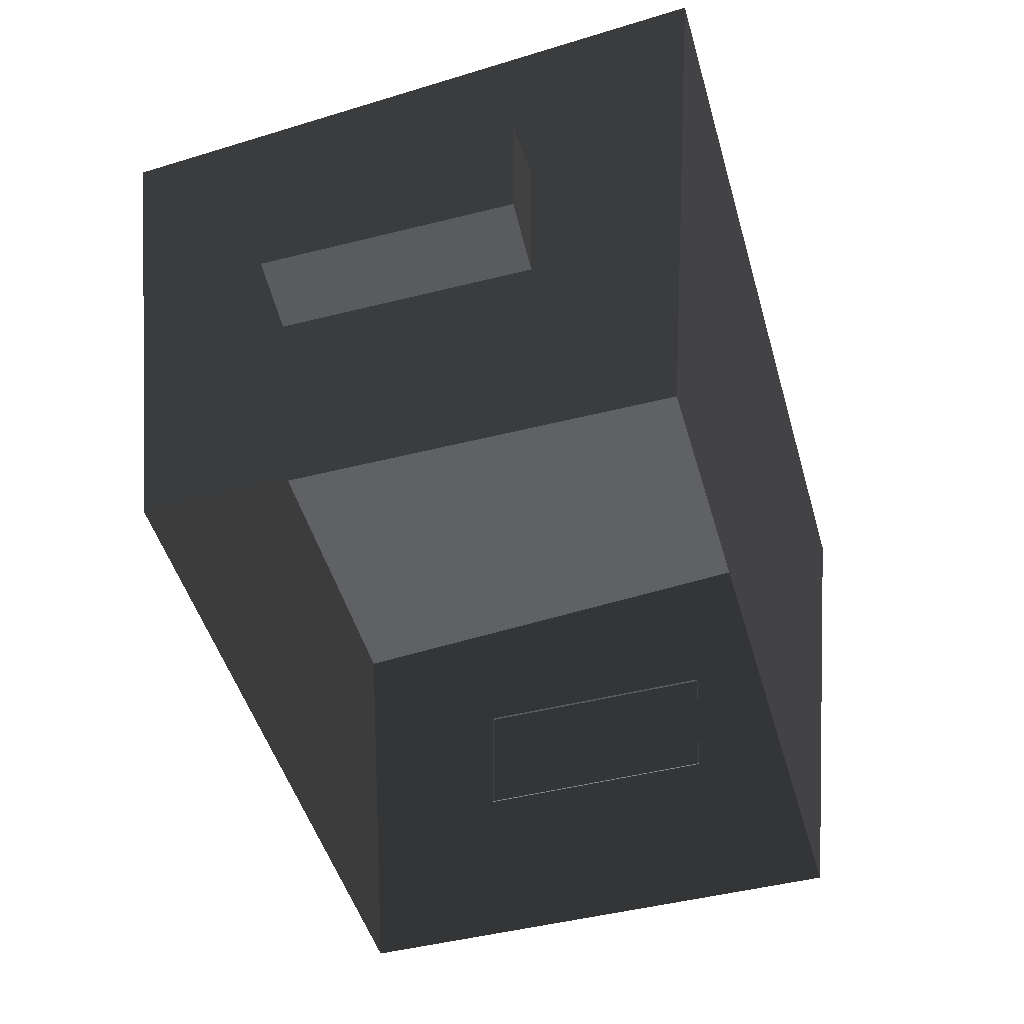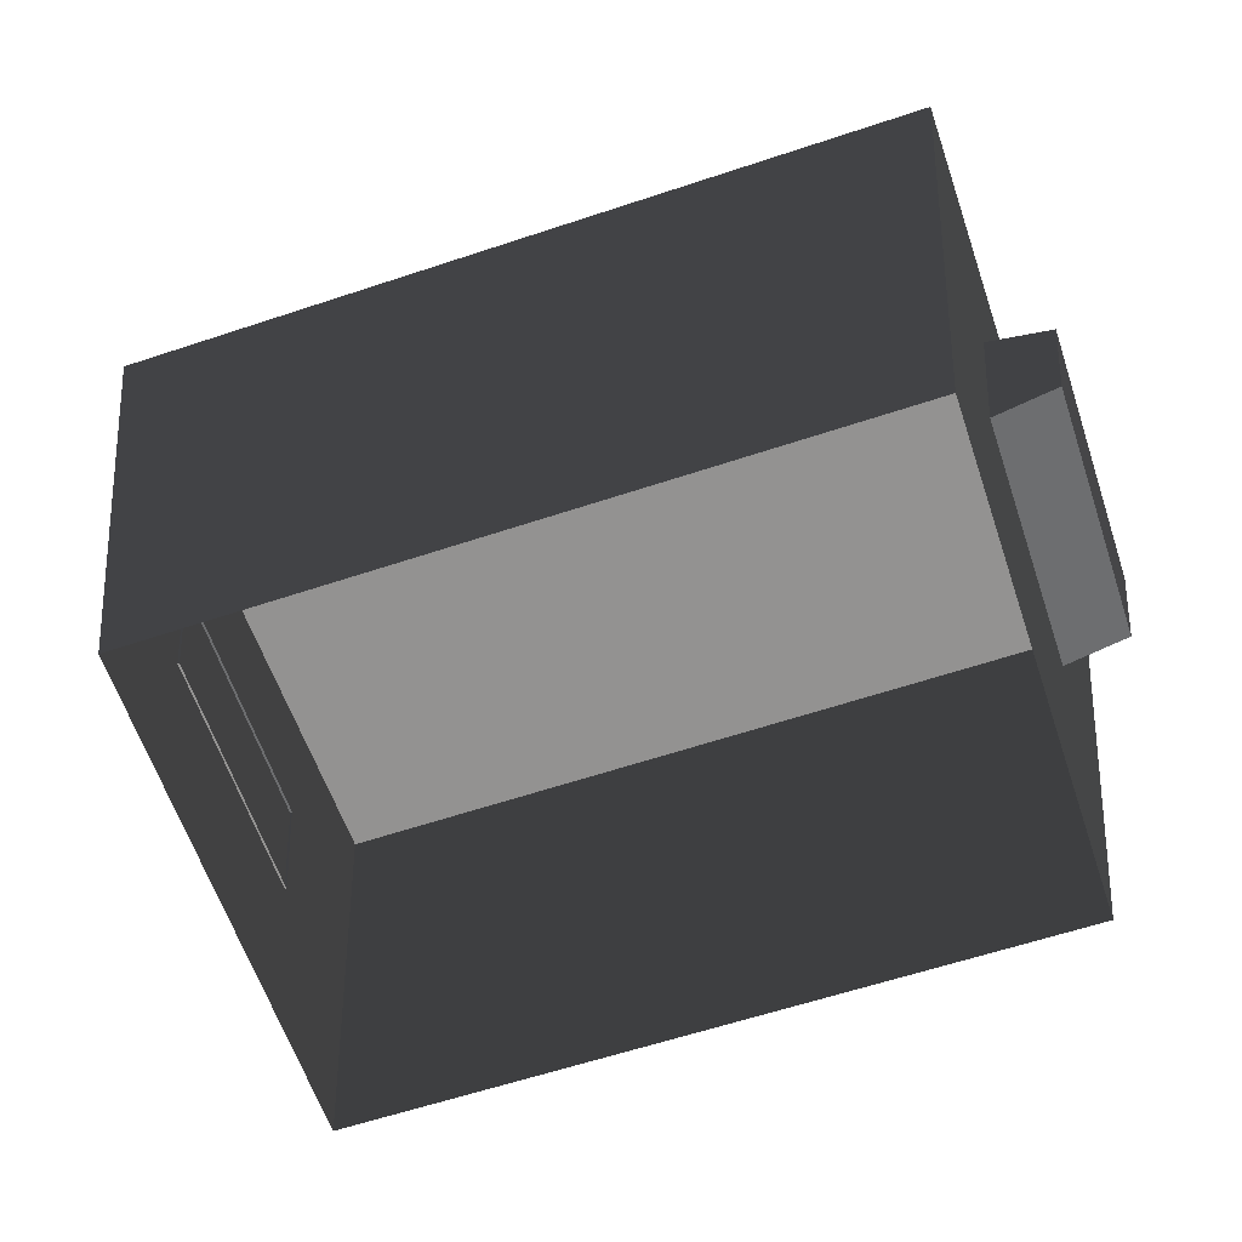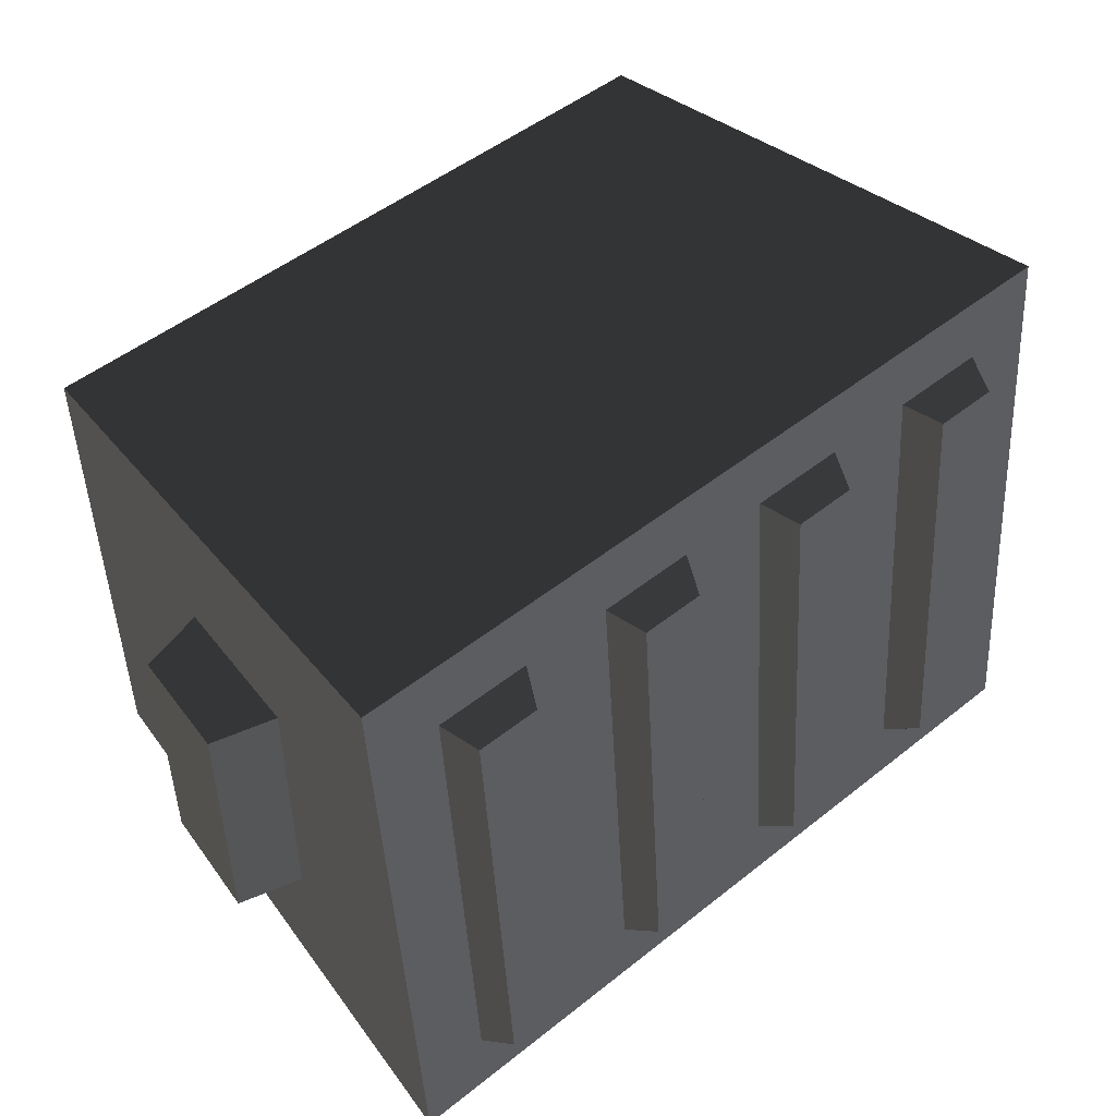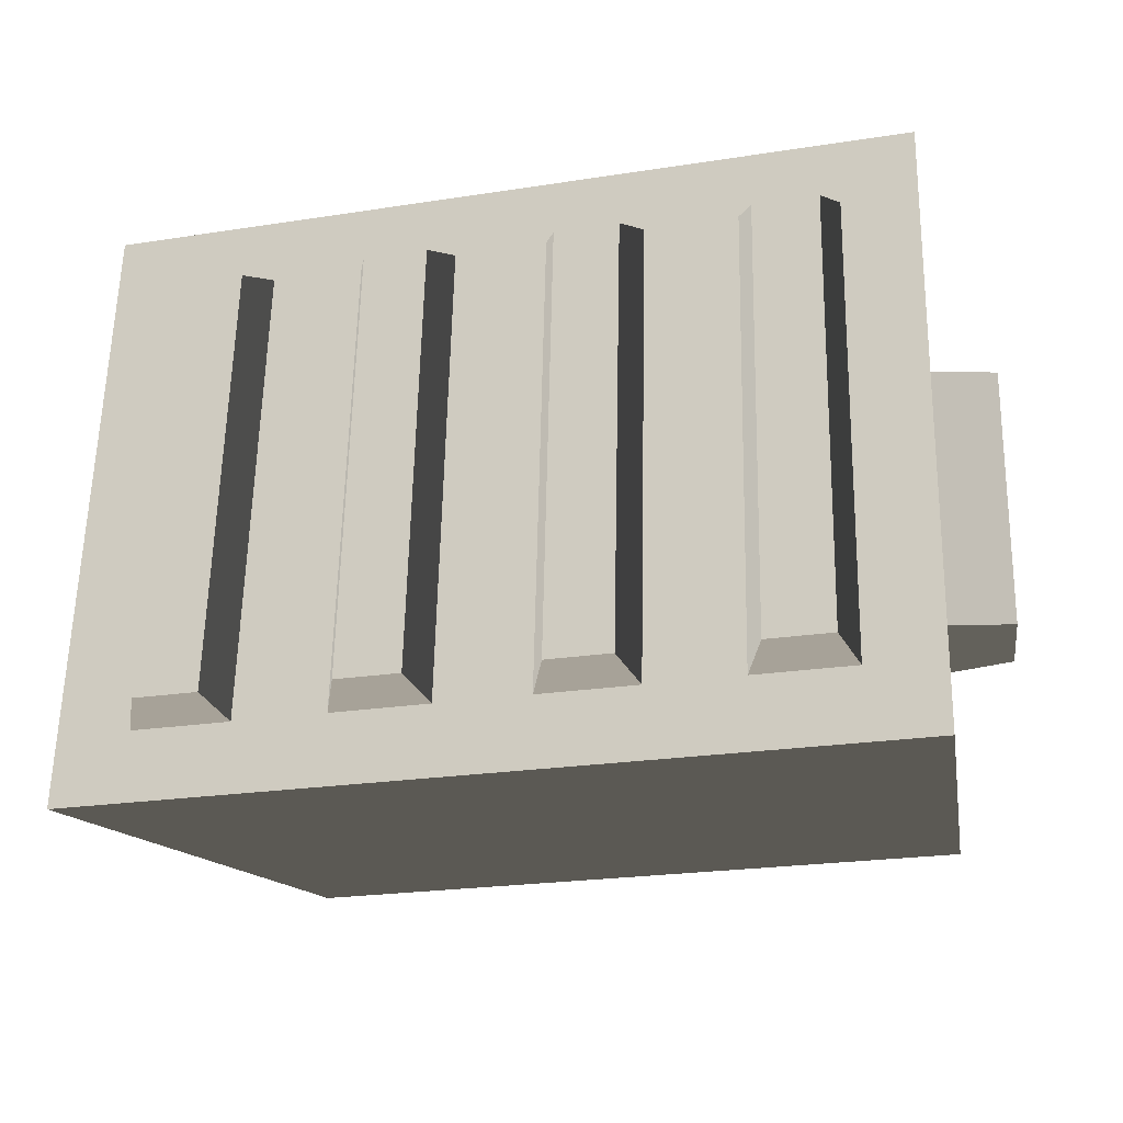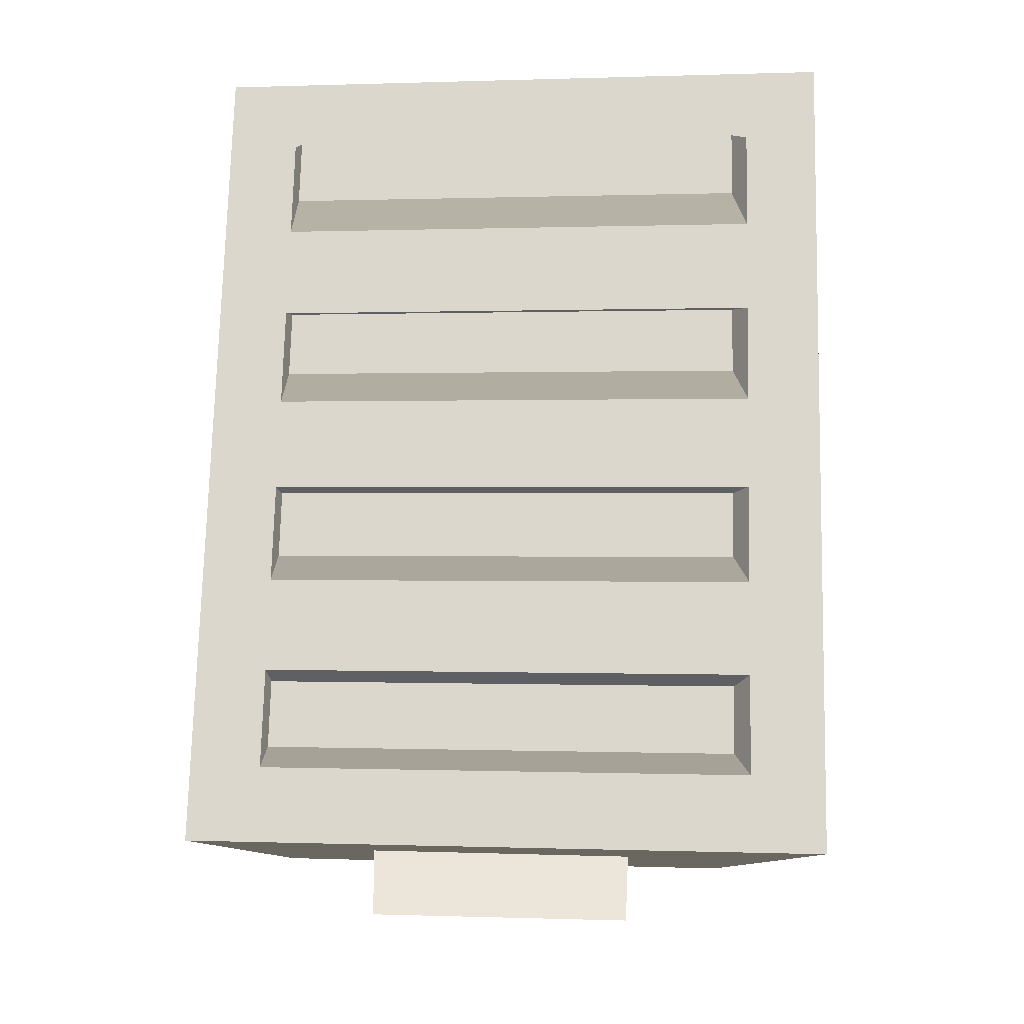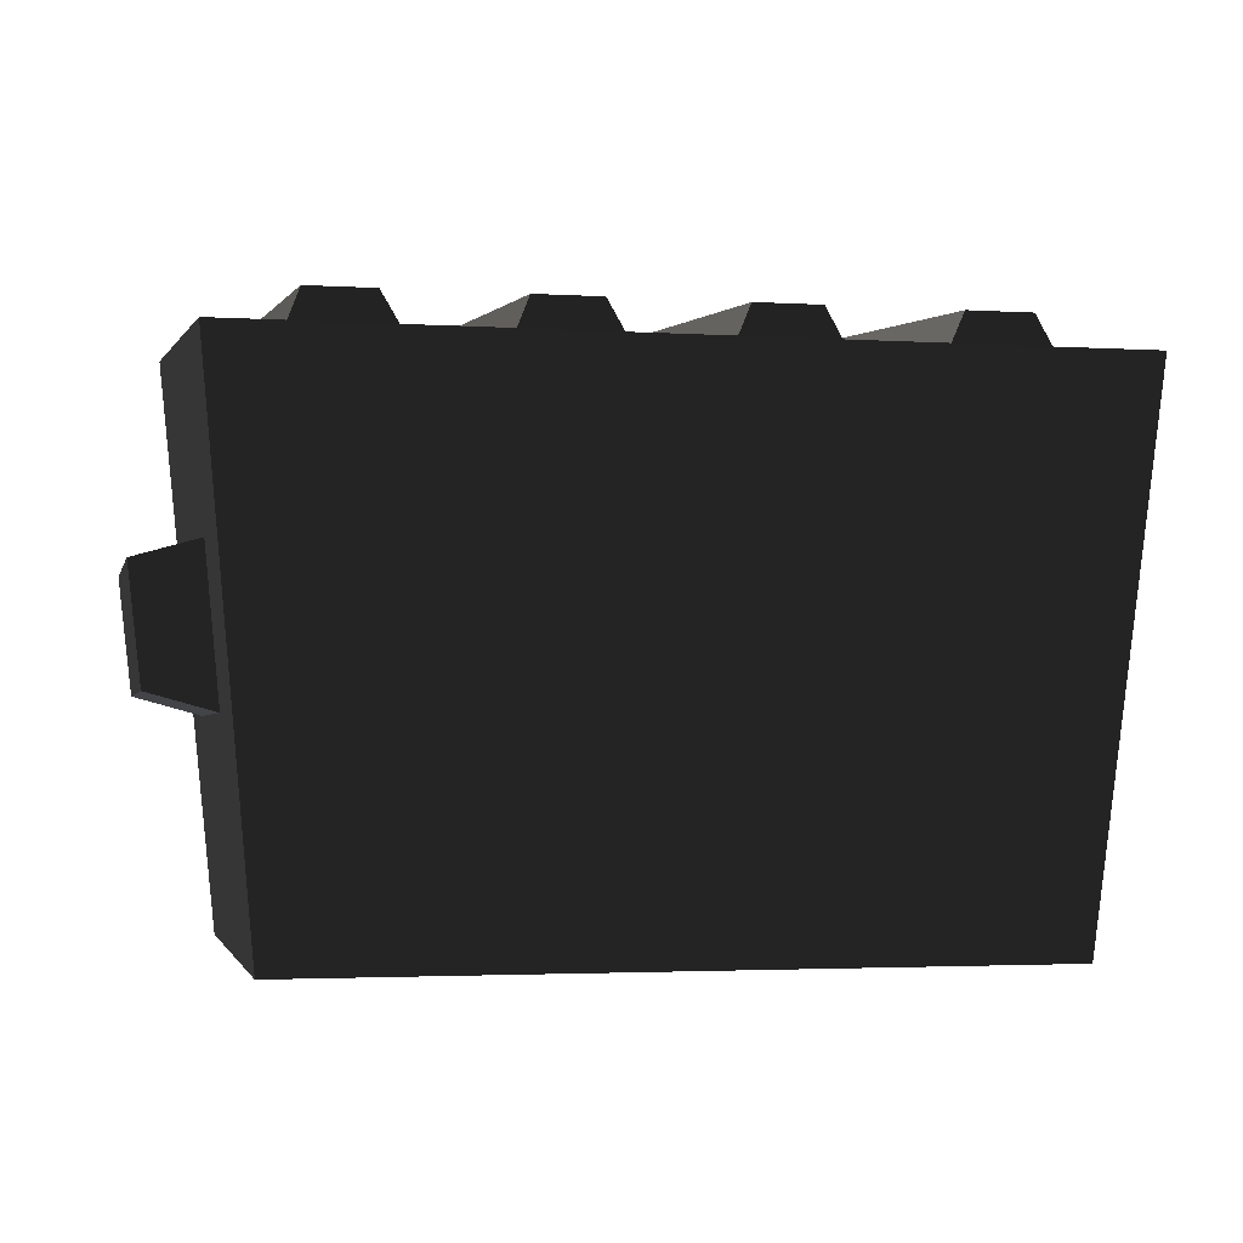
<metadata>
{"format":"obj","ext":"obj","renderer":"f3d","projection":"perspective","resolution":1024,"background":"white","views":[{"elev":-47.9,"azim":105.8,"up":"+Y"},{"elev":-61.9,"azim":18.6,"up":"+Y"},{"elev":49.5,"azim":138.6,"up":"+Z"},{"elev":-22.4,"azim":-164.8,"up":"+Z"},{"elev":73.6,"azim":91.4,"up":"+Y"},{"elev":-2.7,"azim":-12.4,"up":"+Y"}]}
</metadata>
<code>
v 0.7544 1.809 -0.6474
v 0.9454 1.809 -0.6474
v 0.9369 1.696 0.664
v 0.7476 1.696 0.664
v 0.6988 1.711 -0.703
v 0.7544 1.809 -0.6474
v 0.7476 1.696 0.664
v 0.692 1.59 0.6962
v 0.692 1.59 0.6962
v 0.7476 1.696 0.664
v 0.9369 1.696 0.664
v 0.9781 1.59 0.6962
v 0.9781 1.59 0.6962
v 0.9369 1.696 0.664
v 0.9454 1.809 -0.6474
v 0.9877 1.711 -0.703
v 0.9877 1.711 -0.703
v 0.9454 1.809 -0.6474
v 0.7544 1.809 -0.6474
v 0.6988 1.711 -0.703
v 0.1878 1.809 -0.6474
v 0.3788 1.809 -0.6474
v 0.3754 1.696 0.664
v 0.1861 1.696 0.664
v 0.1366 1.711 -0.703
v 0.1878 1.809 -0.6474
v 0.1861 1.696 0.664
v 0.1353 1.59 0.6962
v 0.1353 1.59 0.6962
v 0.1861 1.696 0.664
v 0.3754 1.696 0.664
v 0.4214 1.59 0.6962
v 0.4214 1.59 0.6962
v 0.3754 1.696 0.664
v 0.3788 1.809 -0.6474
v 0.4255 1.711 -0.703
v 0.4255 1.711 -0.703
v 0.3788 1.809 -0.6474
v 0.1878 1.809 -0.6474
v 0.1366 1.711 -0.703
v -0.3788 1.809 -0.6474
v -0.1878 1.809 -0.6474
v -0.1861 1.696 0.664
v -0.3754 1.696 0.664
v -0.4255 1.711 -0.703
v -0.3788 1.809 -0.6474
v -0.3754 1.696 0.664
v -0.4214 1.59 0.6962
v -0.4214 1.59 0.6962
v -0.3754 1.696 0.664
v -0.1861 1.696 0.664
v -0.1353 1.59 0.6962
v -0.1353 1.59 0.6962
v -0.1861 1.696 0.664
v -0.1878 1.809 -0.6474
v -0.1366 1.711 -0.703
v -0.1366 1.711 -0.703
v -0.1878 1.809 -0.6474
v -0.3788 1.809 -0.6474
v -0.4255 1.711 -0.703
v -0.9454 1.809 -0.6474
v -0.7544 1.809 -0.6474
v -0.7476 1.696 0.664
v -0.9369 1.696 0.664
v -0.9877 1.711 -0.703
v -0.9454 1.809 -0.6474
v -0.9369 1.696 0.664
v -0.9781 1.59 0.6962
v -0.9781 1.59 0.6962
v -0.9369 1.696 0.664
v -0.7476 1.696 0.664
v -0.692 1.59 0.6962
v -0.692 1.59 0.6962
v -0.7476 1.696 0.664
v -0.7544 1.809 -0.6474
v -0.6988 1.711 -0.703
v -0.6988 1.711 -0.703
v -0.7544 1.809 -0.6474
v -0.9454 1.809 -0.6474
v -0.9877 1.711 -0.703
v 1.098 0.6689 0.3751
v 1.14 1.108 0.3896
v 1.334 1.053 0.3878
v 1.297 0.724 0.3769
v 1.14 1.108 0.3896
v 1.14 1.108 -0.3896
v 1.334 1.053 -0.3878
v 1.334 1.053 0.3878
v 1.14 1.108 -0.3896
v 1.098 0.6689 -0.3751
v 1.297 0.724 -0.3769
v 1.334 1.053 -0.3878
v 1.098 0.6689 -0.3751
v 1.098 0.6689 0.3751
v 1.297 0.724 0.3769
v 1.297 0.724 -0.3769
v 1.297 0.724 0.3769
v 1.334 1.053 0.3878
v 1.334 1.053 -0.3878
v 1.297 0.724 -0.3769
v 1.207 1.729 -0.911
v 1.043 0.04372 -0.7495
v 1.043 0.04372 0.7495
v 1.191 1.572 0.8995
v -1.098 0.6689 0.3751
v -1.297 0.724 0.3769
v -1.334 1.053 0.3878
v -1.14 1.108 0.3896
v -1.14 1.108 0.3896
v -1.334 1.053 0.3878
v -1.334 1.053 -0.3878
v -1.14 1.108 -0.3896
v -1.14 1.108 -0.3896
v -1.334 1.053 -0.3878
v -1.297 0.724 -0.3769
v -1.098 0.6689 -0.3751
v -1.098 0.6689 -0.3751
v -1.297 0.724 -0.3769
v -1.297 0.724 0.3769
v -1.098 0.6689 0.3751
v -1.297 0.724 0.3769
v -1.297 0.724 -0.3769
v -1.334 1.053 -0.3878
v -1.334 1.053 0.3878
v -1.207 1.729 -0.911
v -1.191 1.572 0.8995
v -1.043 0.04372 0.7495
v -1.043 0.04372 -0.7495
v -1.207 1.729 -0.911
v 1.207 1.729 -0.911
v 1.191 1.572 0.8995
v -1.191 1.572 0.8995
v -1.043 0.04372 0.7495
v -1.191 1.572 0.8995
v 1.191 1.572 0.8995
v 1.043 0.04372 0.7495
v 1.043 0.04372 -0.7495
v 1.207 1.729 -0.911
v -1.207 1.729 -0.911
v -1.043 0.04372 -0.7495
g Trash1_(7)_2160_322
f 1 3 2
f 1 4 3
f 5 7 6
f 5 8 7
f 9 11 10
f 9 12 11
f 13 15 14
f 13 16 15
f 17 19 18
f 17 20 19
f 21 23 22
f 21 24 23
f 25 27 26
f 25 28 27
f 29 31 30
f 29 32 31
f 33 35 34
f 33 36 35
f 37 39 38
f 37 40 39
f 41 43 42
f 41 44 43
f 45 47 46
f 45 48 47
f 49 51 50
f 49 52 51
f 53 55 54
f 53 56 55
f 57 59 58
f 57 60 59
f 61 63 62
f 61 64 63
f 65 67 66
f 65 68 67
f 69 71 70
f 69 72 71
f 73 75 74
f 73 76 75
f 77 79 78
f 77 80 79
f 81 83 82
f 81 84 83
f 85 87 86
f 85 88 87
f 89 91 90
f 89 92 91
f 93 95 94
f 93 96 95
f 97 99 98
f 97 100 99
f 101 103 102
f 101 104 103
f 105 107 106
f 105 108 107
f 109 111 110
f 109 112 111
f 113 115 114
f 113 116 115
f 117 119 118
f 117 120 119
f 121 123 122
f 121 124 123
f 125 127 126
f 125 128 127
f 129 131 130
f 129 132 131
f 133 135 134
f 133 136 135
f 137 139 138
f 137 140 139

</code>
